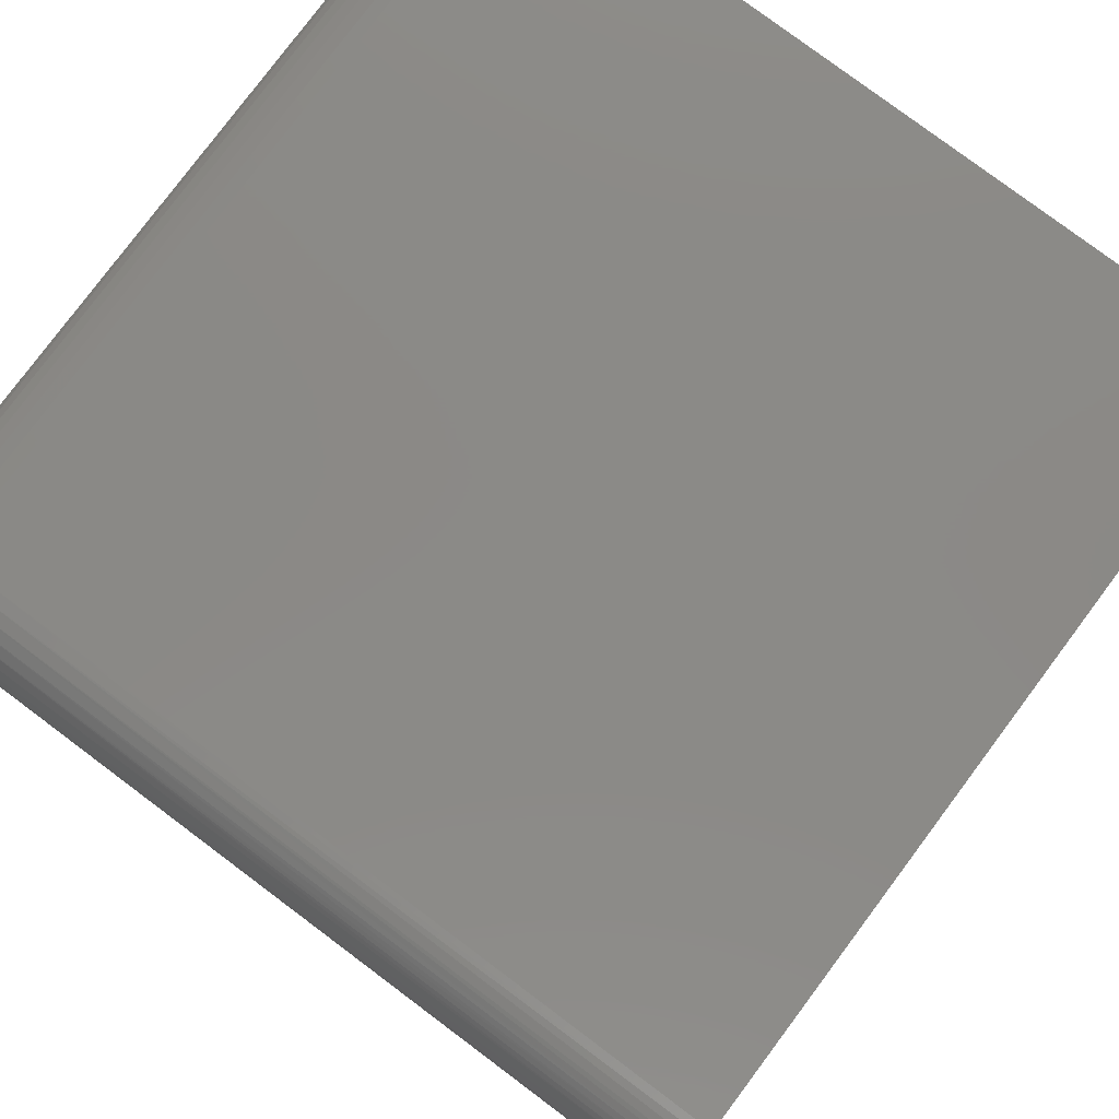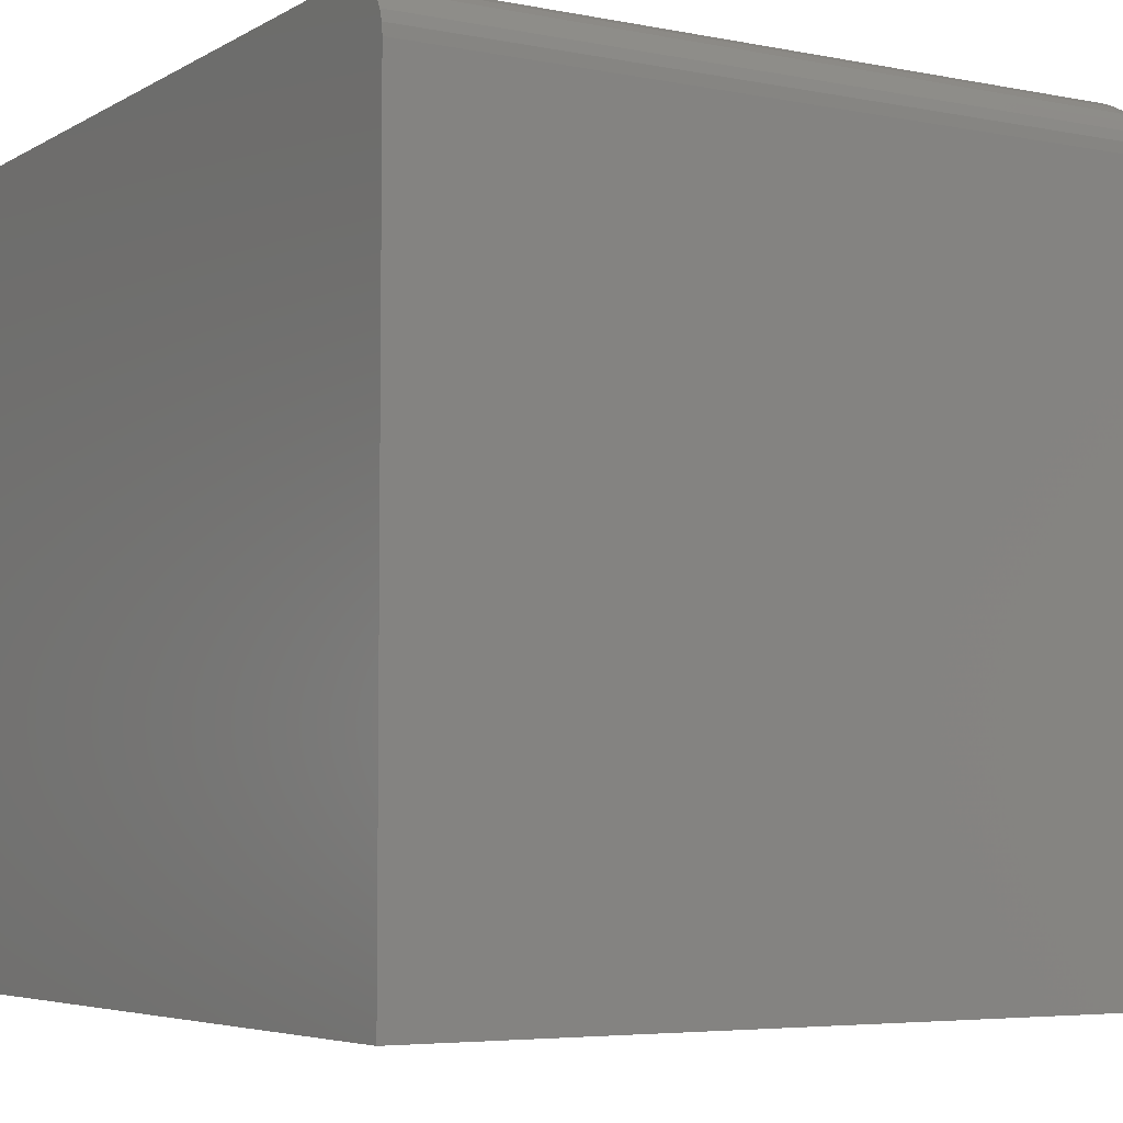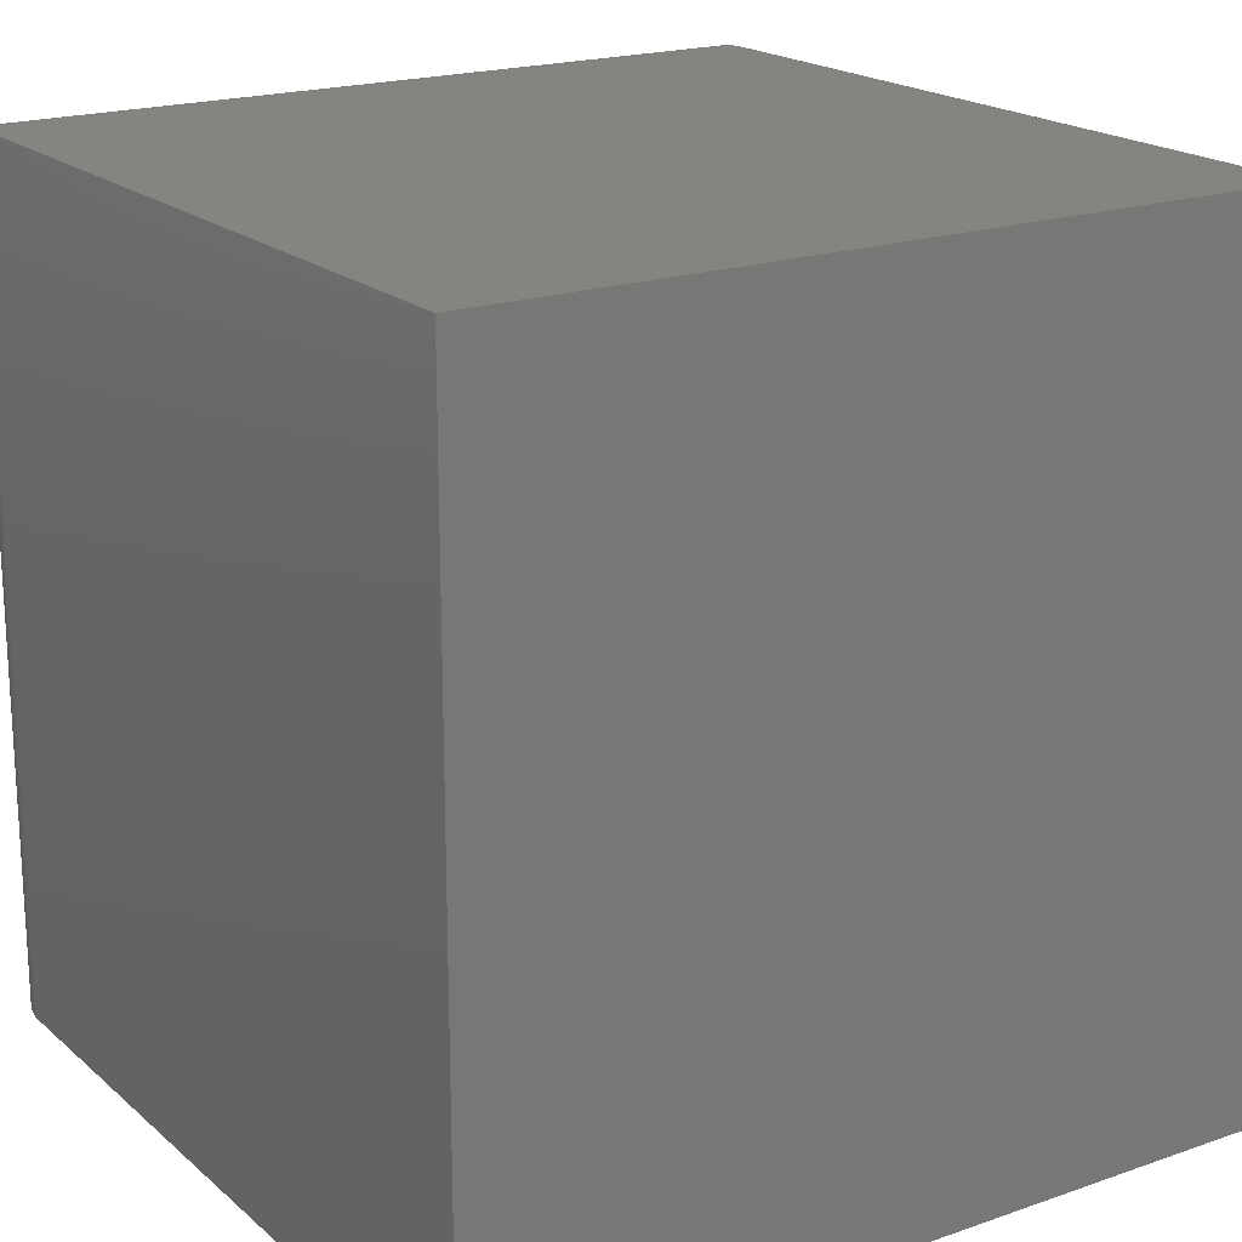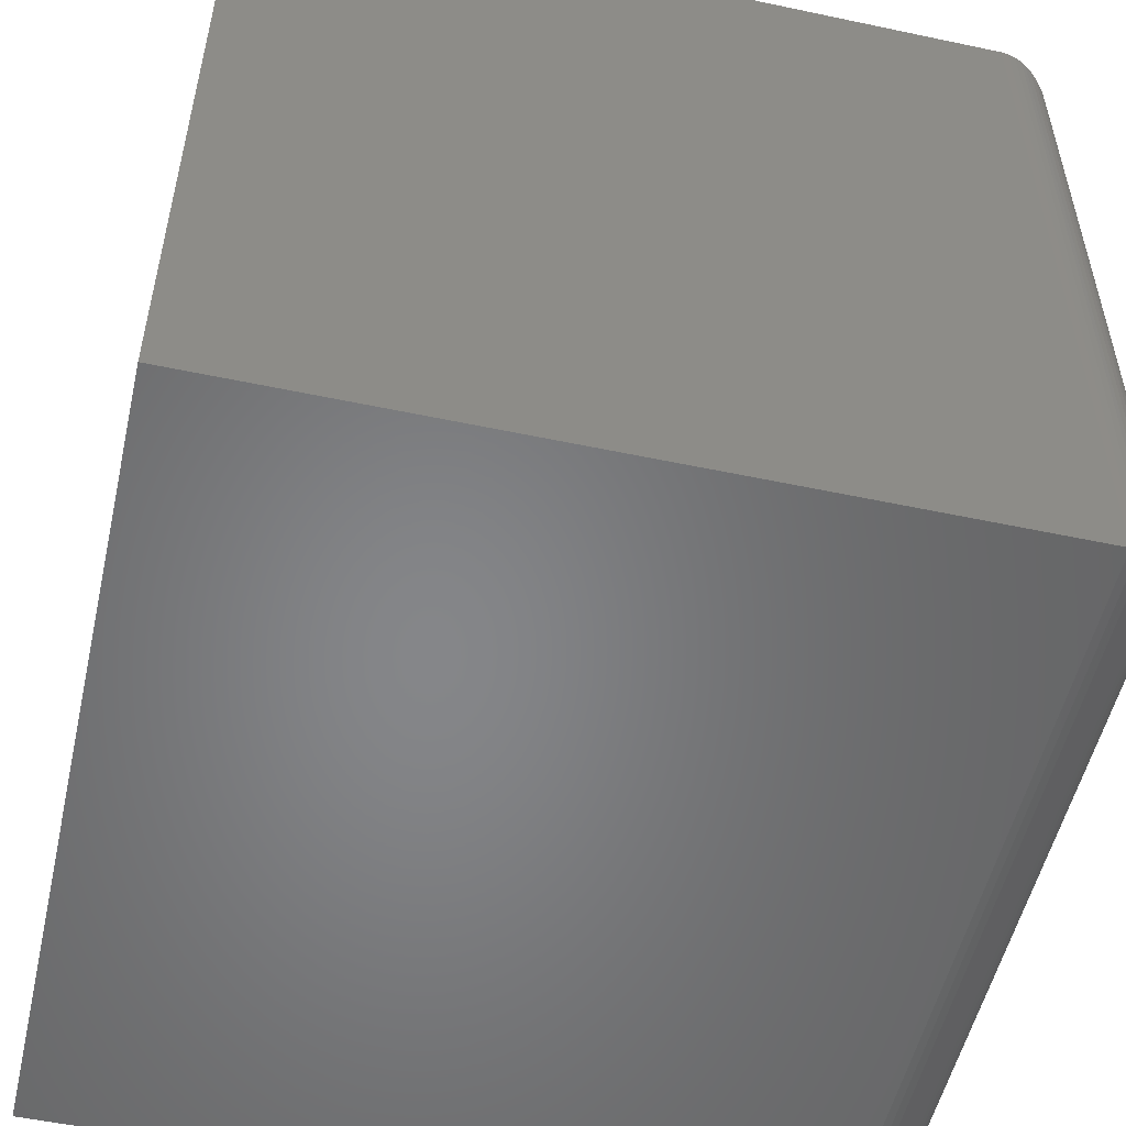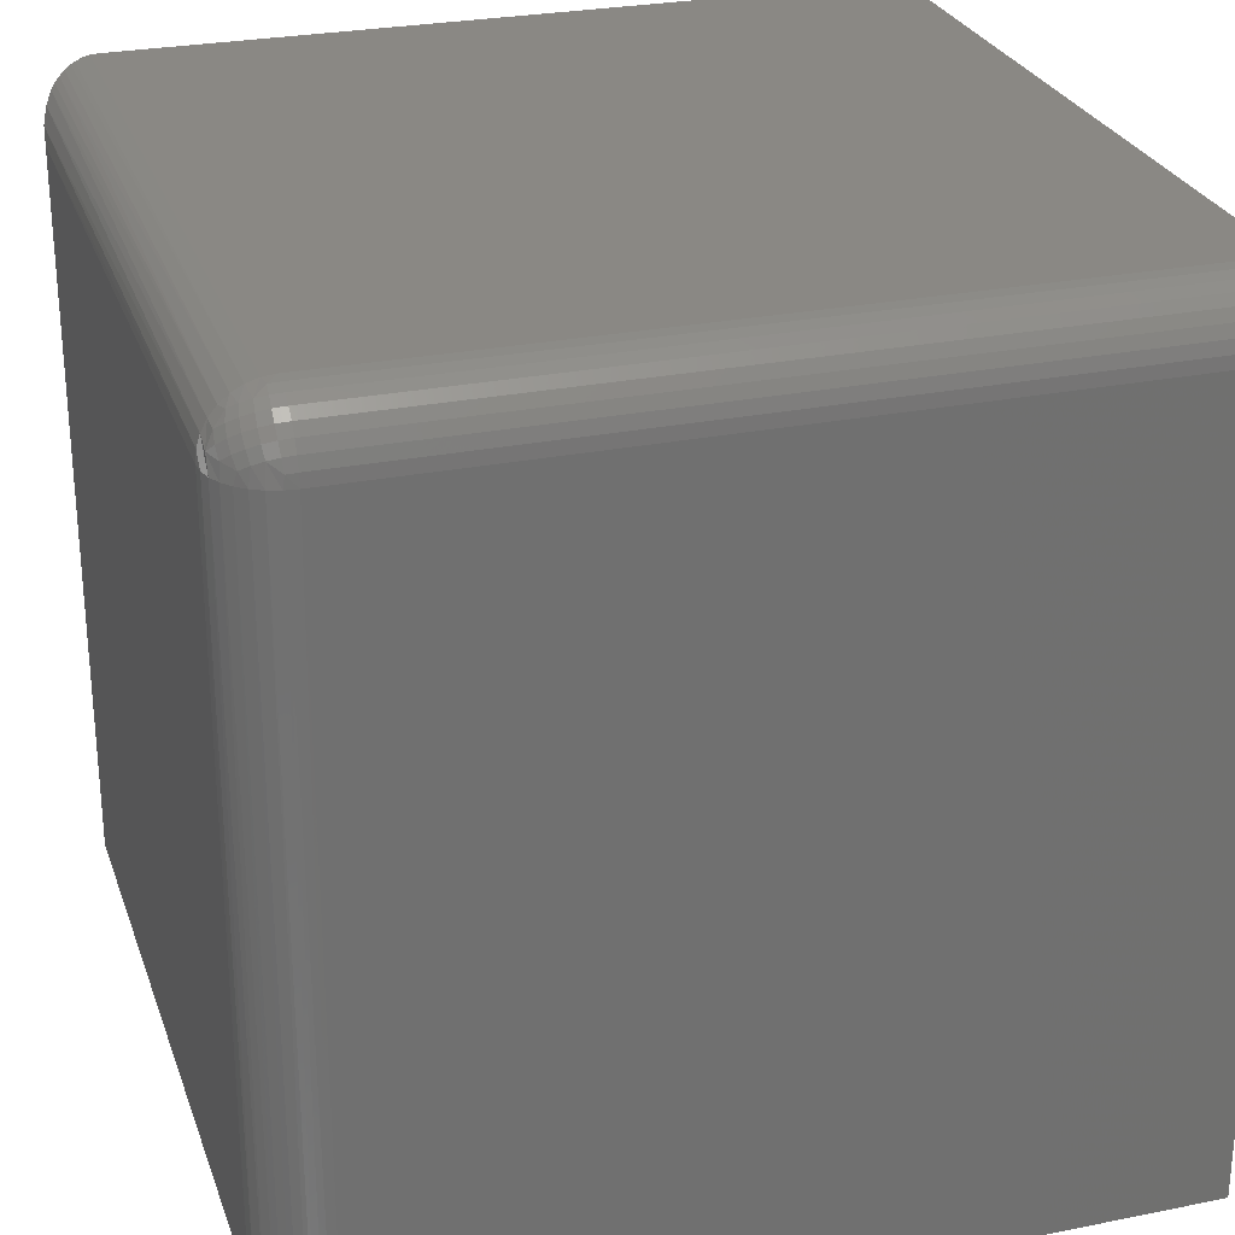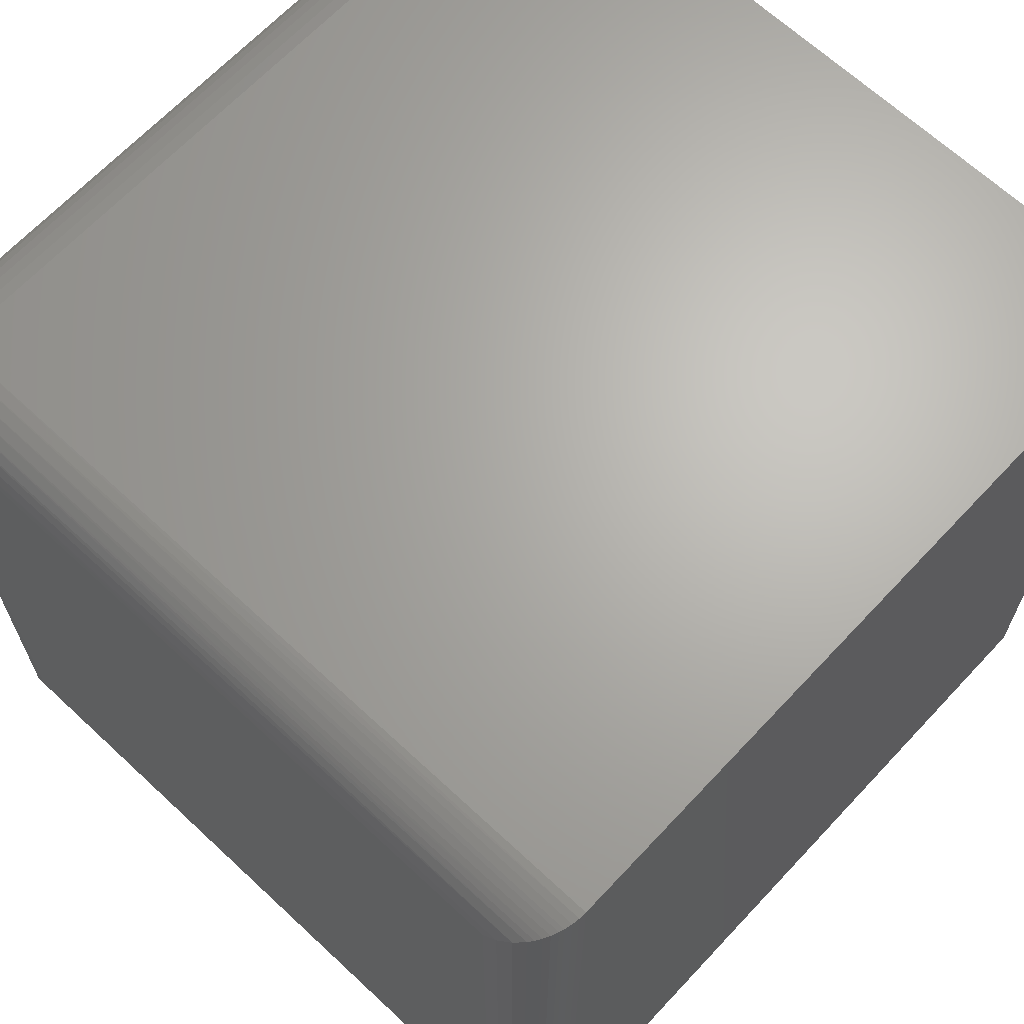
<metadata>
{"format":"stl","ext":"stl","renderer":"f3d","projection":"perspective","resolution":1024,"background":"white","views":[{"elev":79.6,"azim":126.8,"up":"+Y"},{"elev":-5.2,"azim":-31.4,"up":"+Y"},{"elev":19.4,"azim":-123.1,"up":"+Y"},{"elev":-53.1,"azim":-12.8,"up":"+Z"},{"elev":27.1,"azim":162.7,"up":"+Z"},{"elev":66.2,"azim":133.1,"up":"+Y"}]}
</metadata>
<code>
# stl→obj: 98 verts, 192 faces
v 0.375 0.6953 -0.3203
v 0.3739 0.706 0.3203
v 0.375 0.6953 0.3203
v 0.3735 0.7082 -0.3332
v 0.3203 0.75 0.3203
v 0.3271 0.7496 -0.3746
v 0.3203 0.75 -0.375
v 0.331 0.7489 0.3203
v 0.3336 0.7484 -0.3734
v 0.3399 0.7464 -0.3714
v 0.3546 0.7379 -0.3629
v 0.3496 0.7415 -0.3665
v 0.3507 0.7408 0.3203
v 0.359 0.734 0.3203
v 0.359 0.7339 -0.3589
v 0.3629 0.7296 -0.3546
v 0.3658 0.7257 0.3203
v 0.3689 0.7205 -0.3455
v 0.3708 0.7162 0.3203
v 0.3412 0.7458 0.3203
v 0.344 0.7446 -0.3696
v 0.375 0.05469 0.3203
v 0.3739 0.6953 0.331
v 0.3735 0.04184 0.3332
v 0.3203 0.6953 0.375
v 0.3271 0.0004195 0.3746
v 0.331 0.6953 0.3739
v 0.3203 8.023e-17 0.375
v 0.3708 0.6953 0.3412
v 0.3689 0.02952 0.3455
v 0.3658 0.6953 0.3507
v 0.3629 0.02036 0.3546
v 0.359 0.6953 0.359
v 0.359 0.01607 0.3589
v 0.3546 0.01208 0.3629
v 0.3507 0.6953 0.3658
v 0.3496 0.008482 0.3665
v 0.3412 0.6953 0.3708
v 0.344 0.005373 0.3696
v 0.3399 0.003641 0.3714
v 0.3336 0.001636 0.3734
v -0.375 0.75 -0.375
v -0.375 0.75 0.3203
v -0.375 4.163e-17 0.375
v -0.375 0.6953 0.375
v -0.375 0 -0.375
v -0.375 0.706 0.3739
v -0.375 0.7162 0.3708
v -0.375 0.7257 0.3658
v -0.375 0.734 0.359
v -0.375 0.7408 0.3507
v -0.375 0.7458 0.3412
v -0.375 0.7489 0.331
v 0.375 0.05469 -0.3203
v 0.3203 0.7489 0.331
v 0.3203 0.7458 0.3412
v 0.3203 0.7408 0.3507
v 0.3203 0.734 0.359
v 0.3203 0.7257 0.3658
v 0.3203 0.7162 0.3708
v 0.3203 0.706 0.3739
v 0.3292 0.7483 0.3304
v 0.3292 0.7054 0.3733
v 0.3708 0.7101 0.3351
v 0.3649 0.7239 0.3338
v 0.3649 0.7088 0.3489
v 0.356 0.7354 0.3308
v 0.356 0.7058 0.3604
v 0.3484 0.7398 0.3352
v 0.3484 0.7102 0.3648
v 0.3396 0.7431 0.3385
v 0.3396 0.7135 0.3681
v 0.3658 0.7168 0.3418
v 0.3582 0.7146 0.3547
v 0.3302 0.7156 0.3702
v 0.3308 0.725 0.3651
v 0.331 0.7332 0.3582
v 0.3308 0.7401 0.35
v 0.3302 0.7452 0.3406
v 0.359 0.7227 0.3477
v 0.3582 0.7297 0.3396
v 0.3501 0.7193 0.3594
v 0.3507 0.7275 0.3525
v 0.3501 0.7344 0.3443
v 0.3408 0.7228 0.3629
v 0.3412 0.731 0.356
v 0.3408 0.7379 0.3478
v 0.3203 3.86e-17 -0.375
v 0.3735 0.04184 -0.3332
v 0.3271 0.0004195 -0.3746
v 0.3336 0.001636 -0.3734
v 0.3399 0.003641 -0.3714
v 0.344 0.005373 -0.3696
v 0.3496 0.008482 -0.3665
v 0.3546 0.01208 -0.3629
v 0.359 0.01607 -0.3589
v 0.3689 0.02952 -0.3455
v 0.3629 0.02036 -0.3546
f 1 2 3
f 1 4 2
f 5 6 7
f 5 8 6
f 8 9 6
f 10 9 8
f 11 12 13
f 13 14 11
f 11 14 15
f 16 15 14
f 14 17 16
f 18 16 17
f 17 19 18
f 4 18 19
f 19 2 4
f 20 13 12
f 20 12 21
f 20 21 10
f 20 10 8
f 22 23 24
f 22 3 23
f 25 26 27
f 25 28 26
f 24 23 29
f 24 29 30
f 30 29 31
f 30 31 32
f 32 31 33
f 32 33 34
f 35 34 33
f 33 36 35
f 35 36 37
f 37 36 38
f 39 37 38
f 39 38 40
f 40 38 27
f 27 41 40
f 41 27 26
f 42 43 7
f 7 43 5
f 28 25 44
f 44 25 45
f 42 46 44
f 42 44 45
f 42 45 47
f 42 47 48
f 42 48 49
f 42 49 50
f 42 50 51
f 42 51 52
f 42 52 53
f 42 53 43
f 54 1 22
f 22 1 3
f 5 43 55
f 55 43 53
f 55 53 56
f 56 53 52
f 56 52 57
f 57 52 51
f 57 51 58
f 58 51 50
f 58 50 59
f 59 50 49
f 59 49 60
f 60 49 48
f 60 48 61
f 61 48 47
f 61 47 25
f 25 47 45
f 5 62 8
f 25 63 61
f 25 27 63
f 19 64 29
f 29 23 19
f 19 23 2
f 17 65 64
f 17 64 19
f 64 66 31
f 31 29 64
f 14 67 65
f 14 65 17
f 66 68 33
f 33 31 66
f 13 67 14
f 68 36 33
f 20 69 13
f 70 38 36
f 8 62 71
f 8 71 20
f 72 63 27
f 27 38 72
f 3 2 23
f 66 64 73
f 64 65 73
f 68 66 74
f 70 36 68
f 72 38 70
f 63 72 75
f 61 63 60
f 60 63 75
f 60 75 59
f 59 75 76
f 59 76 58
f 58 76 77
f 58 77 57
f 57 77 78
f 57 78 56
f 56 78 79
f 56 79 55
f 55 79 62
f 55 62 5
f 74 66 80
f 80 66 73
f 80 73 81
f 81 73 65
f 81 65 67
f 70 68 82
f 82 68 74
f 82 74 83
f 83 74 80
f 83 80 84
f 84 80 81
f 84 81 69
f 69 81 67
f 69 67 13
f 72 70 85
f 85 70 82
f 85 82 86
f 86 82 83
f 86 83 87
f 87 83 84
f 87 84 71
f 71 84 69
f 71 69 20
f 75 72 76
f 76 72 85
f 76 85 77
f 77 85 86
f 77 86 78
f 78 86 87
f 78 87 79
f 79 87 71
f 79 71 62
f 46 88 44
f 44 88 28
f 46 42 88
f 88 42 7
f 1 89 4
f 1 54 89
f 90 9 91
f 91 9 10
f 91 10 92
f 92 10 21
f 92 21 93
f 93 21 12
f 93 12 94
f 94 12 11
f 94 11 95
f 95 11 15
f 95 15 96
f 96 15 16
f 97 18 4
f 97 4 89
f 88 7 90
f 90 7 6
f 90 6 9
f 18 97 16
f 16 97 98
f 16 98 96
f 54 24 89
f 54 22 24
f 89 24 30
f 98 32 34
f 98 34 96
f 96 34 35
f 96 35 95
f 95 35 37
f 95 37 94
f 94 37 39
f 94 39 93
f 93 39 40
f 93 40 92
f 92 40 41
f 92 41 91
f 91 41 26
f 32 98 30
f 30 98 97
f 30 97 89
f 28 88 26
f 26 88 90
f 26 90 91

</code>
